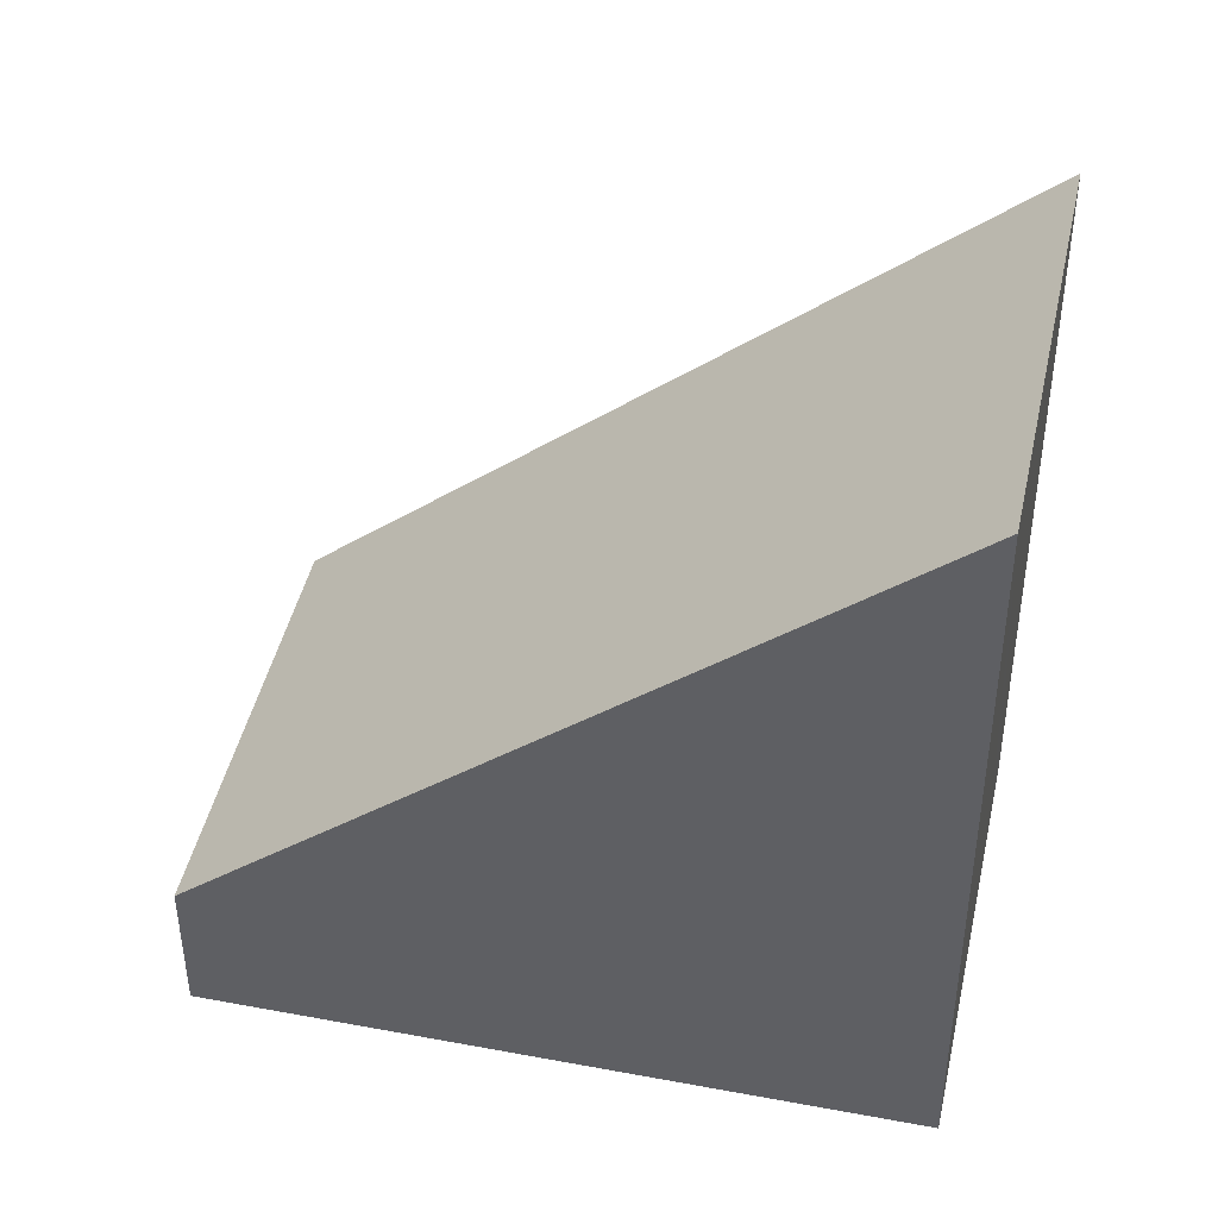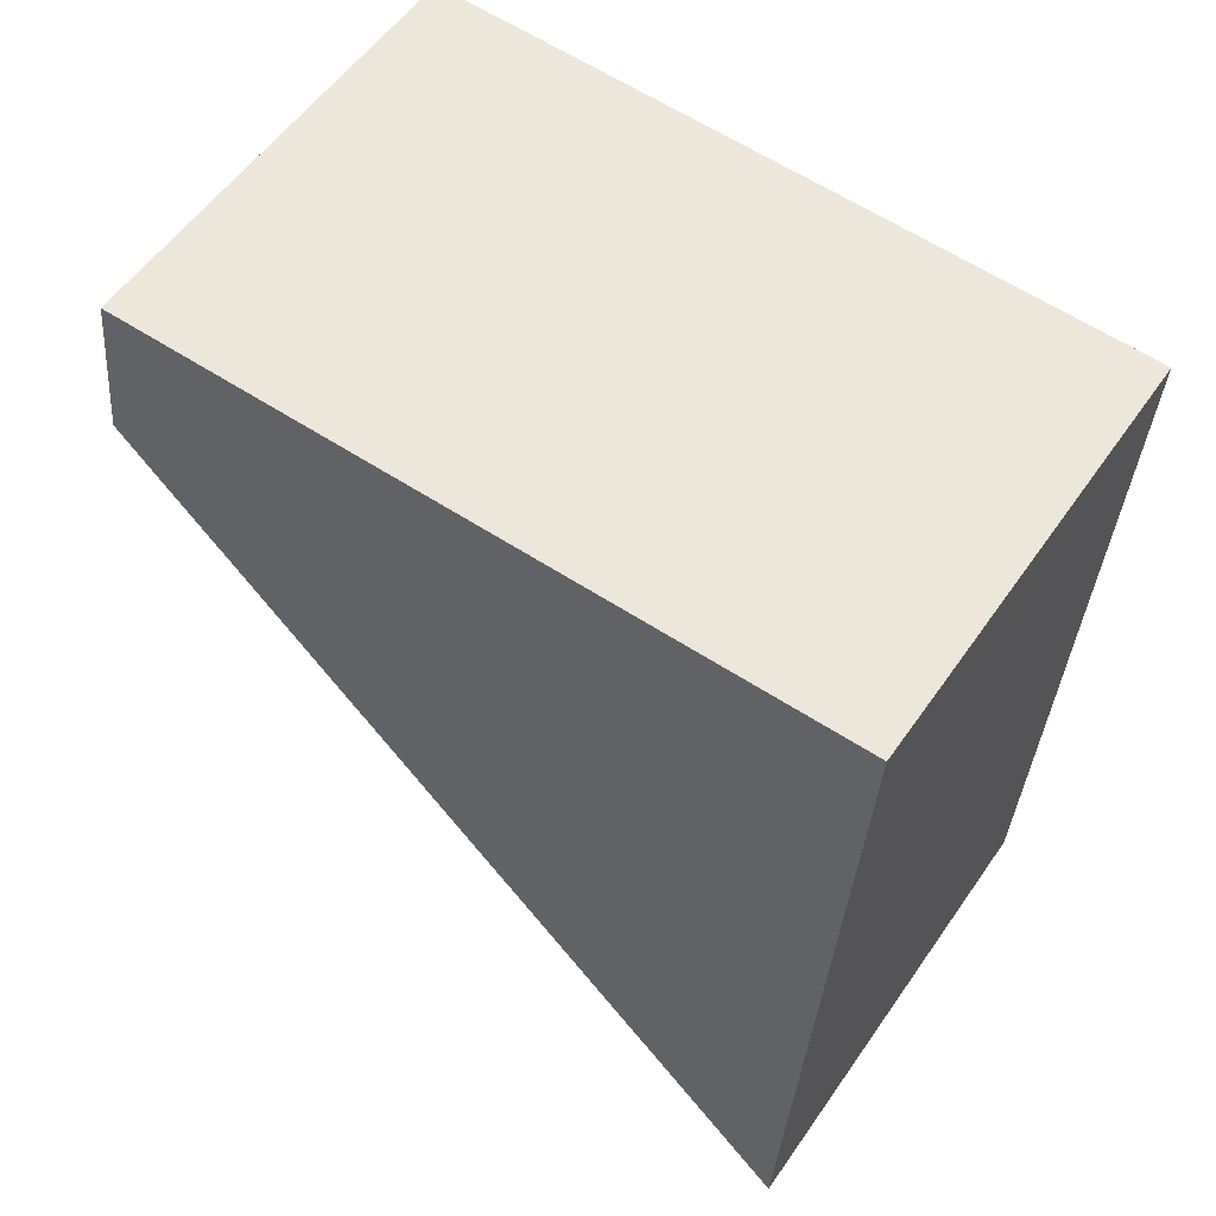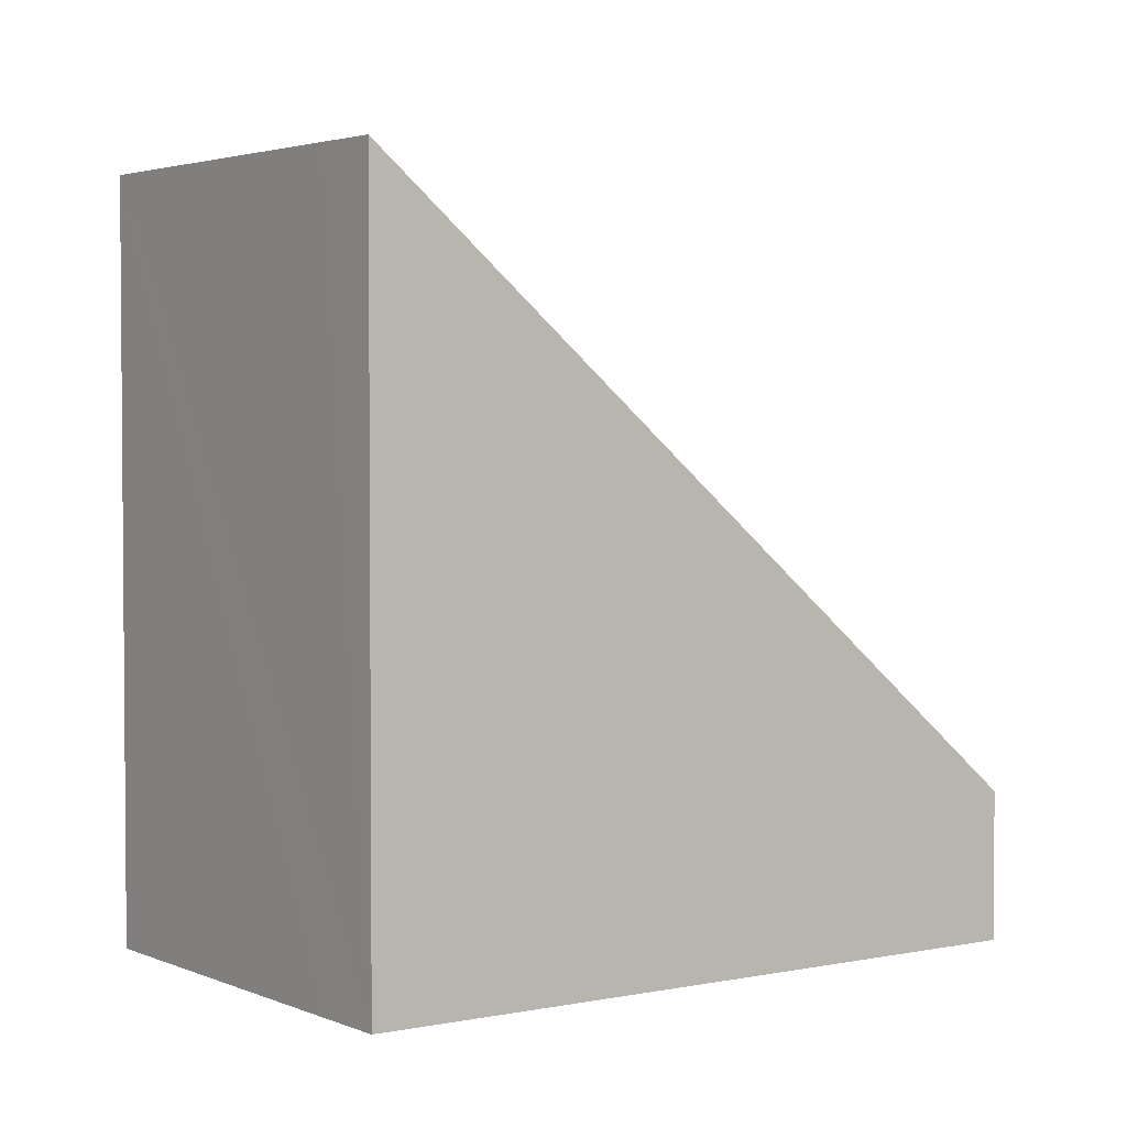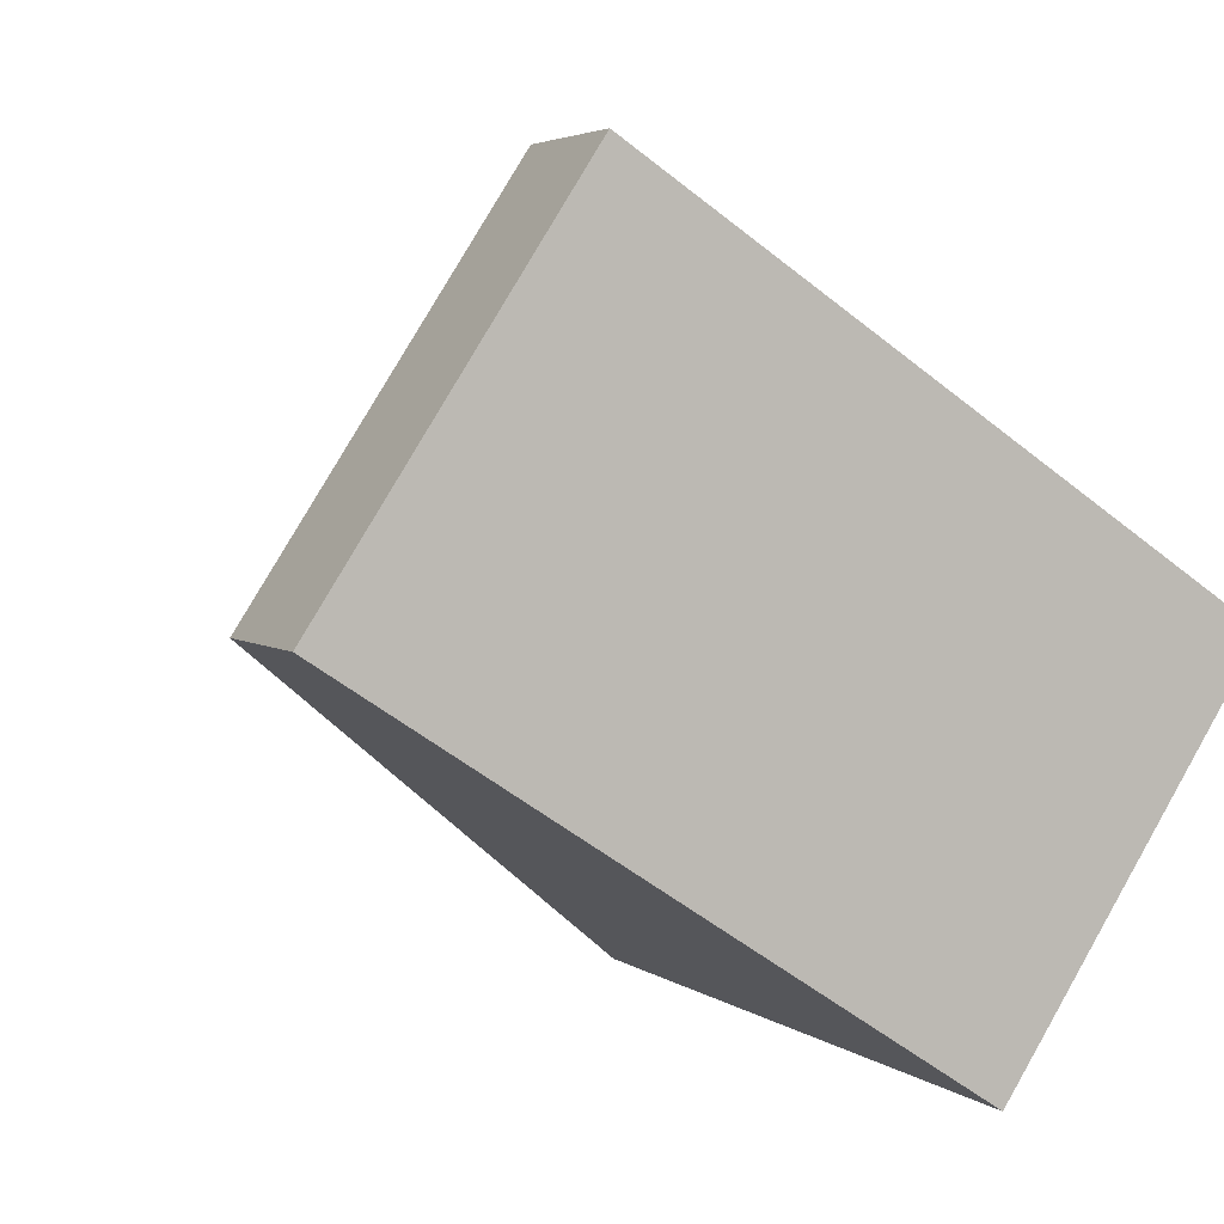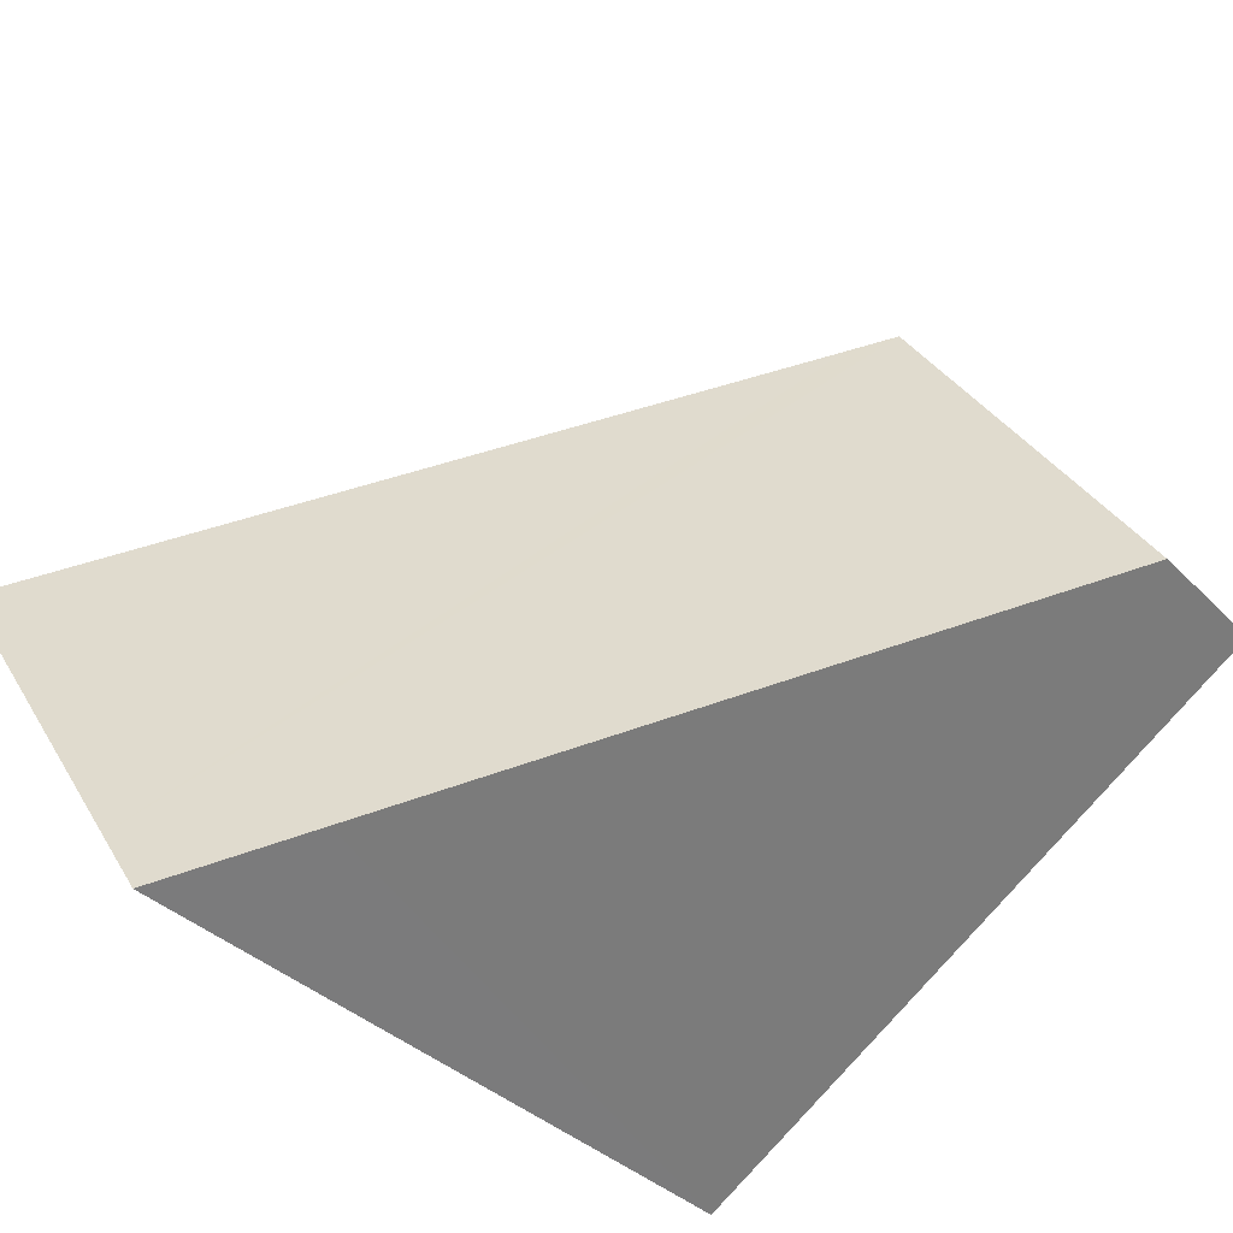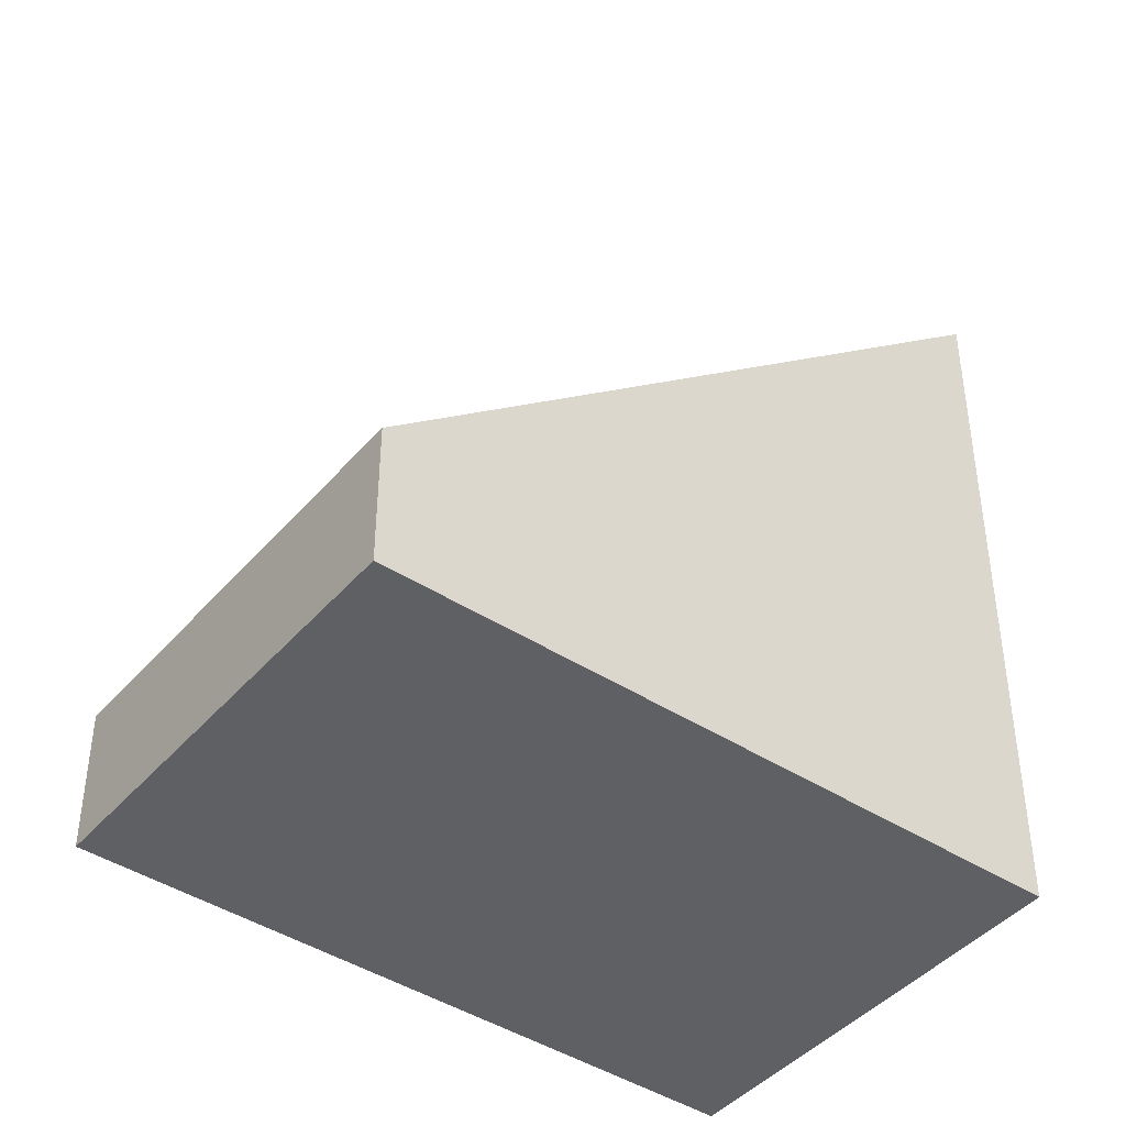
<metadata>
{"format":"obj","ext":"obj","renderer":"f3d","projection":"perspective","resolution":1024,"background":"white","views":[{"elev":44.6,"azim":45.5,"up":"+Y"},{"elev":-35.0,"azim":-4.0,"up":"+Z"},{"elev":3.0,"azim":177.8,"up":"+Y"},{"elev":3.8,"azim":-24.9,"up":"+Z"},{"elev":-35.3,"azim":-142.7,"up":"+Z"},{"elev":-43.3,"azim":-4.2,"up":"+Y"}]}
</metadata>
<code>
v  1.947 1.151 2.973
v  3.88 5.023 -2.54
v  0 1.15 7.042e-17
v  4.677 5.819 -3.062
v  4.996 5.819 -2.576
v  2.24 1.443 2.781
v  6.624 5.819 -0.089
v  4.677 1.875e-16 -3.062
v  4.996 1.577e-16 -2.576
v  6.624 5.45e-18 -0.089
v  0 0 0
v  3.88 1.555e-16 -2.54
v  1.947 -1.82e-16 2.973
v  2.24 -1.703e-16 2.781
g defaultobject
f 1 2 3
f 2 1 4
f 4 1 5
f 5 1 6
f 5 6 7
f 5 8 4
f 8 5 7
f 8 7 9
f 9 7 10
f 8 2 4
f 2 8 3
f 3 8 11
f 11 8 12
f 3 13 1
f 13 3 11
f 6 10 7
f 10 6 1
f 10 1 13
f 10 13 14
f 12 13 11
f 13 12 14
f 14 12 10
f 10 12 8
f 10 8 9

</code>
